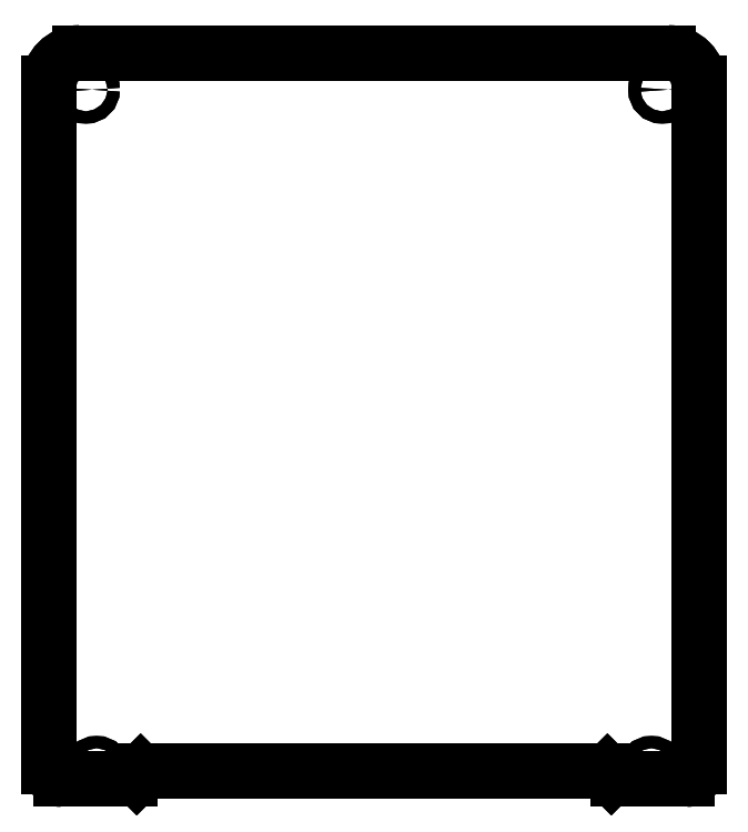
<metadata>
{"format":"dxf","ext":"dxf","renderer":"ezdxf+matplotlib","layout":"modelspace","background":"white","min_lineweight":24,"dpi":150}
</metadata>
<code>
0
SECTION
2
ENTITIES
0
LINE
8
0
10
-106
20
103.7
30
0
11
-106
21
-119.3
31
0
0
ARC
8
0
10
-102
20
-119.3
30
0
40
4
50
180
51
270
0
LINE
8
0
10
-102
20
-123.3
30
0
11
-79.54
21
-123.3
31
0
0
ARC
8
0
10
-79.54
20
-120.3
30
0
40
3
50
270
51
315
0
LINE
8
0
10
-77.42
20
-122.4
30
0
11
-76.15
21
-121.1
31
0
0
ARC
8
0
10
-75
20
-122.3
30
0
40
1.625
50
90.1
51
135
0
LINE
8
0
10
-75
20
-120.6
30
0
11
75
21
-120.6
31
0
0
ARC
8
0
10
75
20
-122.3
30
0
40
1.625
50
45
51
90
0
LINE
8
0
10
76.15
20
-121.1
30
0
11
77.42
21
-122.4
31
0
0
ARC
8
0
10
79.54
20
-120.3
30
0
40
3
50
225
51
270
0
LINE
8
0
10
79.54
20
-123.3
30
0
11
102
21
-123.3
31
0
0
ARC
8
0
10
102
20
-119.3
30
0
40
4
50
270
51
360
0
LINE
8
0
10
106
20
-119.3
30
0
11
106
21
103.7
31
0
0
ARC
8
0
10
96
20
103.7
30
0
40
10
50
0
51
90
0
LINE
8
0
10
96
20
113.7
30
0
11
-96
21
113.7
31
0
0
ARC
8
0
10
-96
20
103.7
30
0
40
10
50
90
51
180
0
LINE
8
0
10
77.42
20
-122.4
30
0
11
76.15
21
-121.1
31
0
0
ARC
8
0
10
79.54
20
-120.3
30
0
40
3
50
225
51
270
0
LINE
8
0
10
102
20
-123.3
30
0
11
79.54
21
-123.3
31
0
0
ARC
8
0
10
102
20
-119.3
30
0
40
4
50
270
51
360
0
LINE
8
0
10
106
20
103.7
30
0
11
106
21
-119.3
31
0
0
ARC
8
0
10
96
20
103.7
30
0
40
10
50
0
51
90
0
LINE
8
0
10
-96
20
113.7
30
0
11
96
21
113.7
31
0
0
ARC
8
0
10
-96
20
103.7
30
0
40
10
50
90
51
180
0
LINE
8
0
10
-106
20
-119.3
30
0
11
-106
21
103.7
31
0
0
ARC
8
0
10
-102
20
-119.3
30
0
40
4
50
180
51
270
0
LINE
8
0
10
-79.54
20
-123.3
30
0
11
-102
21
-123.3
31
0
0
ARC
8
0
10
-79.54
20
-120.3
30
0
40
3
50
270
51
315
0
LINE
8
0
10
-76.15
20
-121.1
30
0
11
-77.42
21
-122.4
31
0
0
ARC
8
0
10
-75
20
-122.3
30
0
40
1.625
50
90.1
51
135
0
LINE
8
0
10
75
20
-120.6
30
0
11
-75
21
-120.6
31
0
0
ARC
8
0
10
75
20
-122.3
30
0
40
1.625
50
45
51
90
0
CIRCLE
8
0
10
90.5
20
-120.3
30
0
40
2
0
CIRCLE
8
0
10
-90.5
20
-120.3
30
0
40
2
0
CIRCLE
8
0
10
90.5
20
-120.3
30
0
40
2
0
CIRCLE
8
0
10
-90.5
20
-120.3
30
0
40
2
0
CIRCLE
8
0
10
94
20
101.7
30
0
40
2
0
CIRCLE
8
0
10
-94
20
101.7
30
0
40
2
0
CIRCLE
8
0
10
94
20
101.7
30
0
40
2
0
CIRCLE
8
0
10
-94
20
101.7
30
0
40
2
0
ENDSEC
0
EOF

</code>
